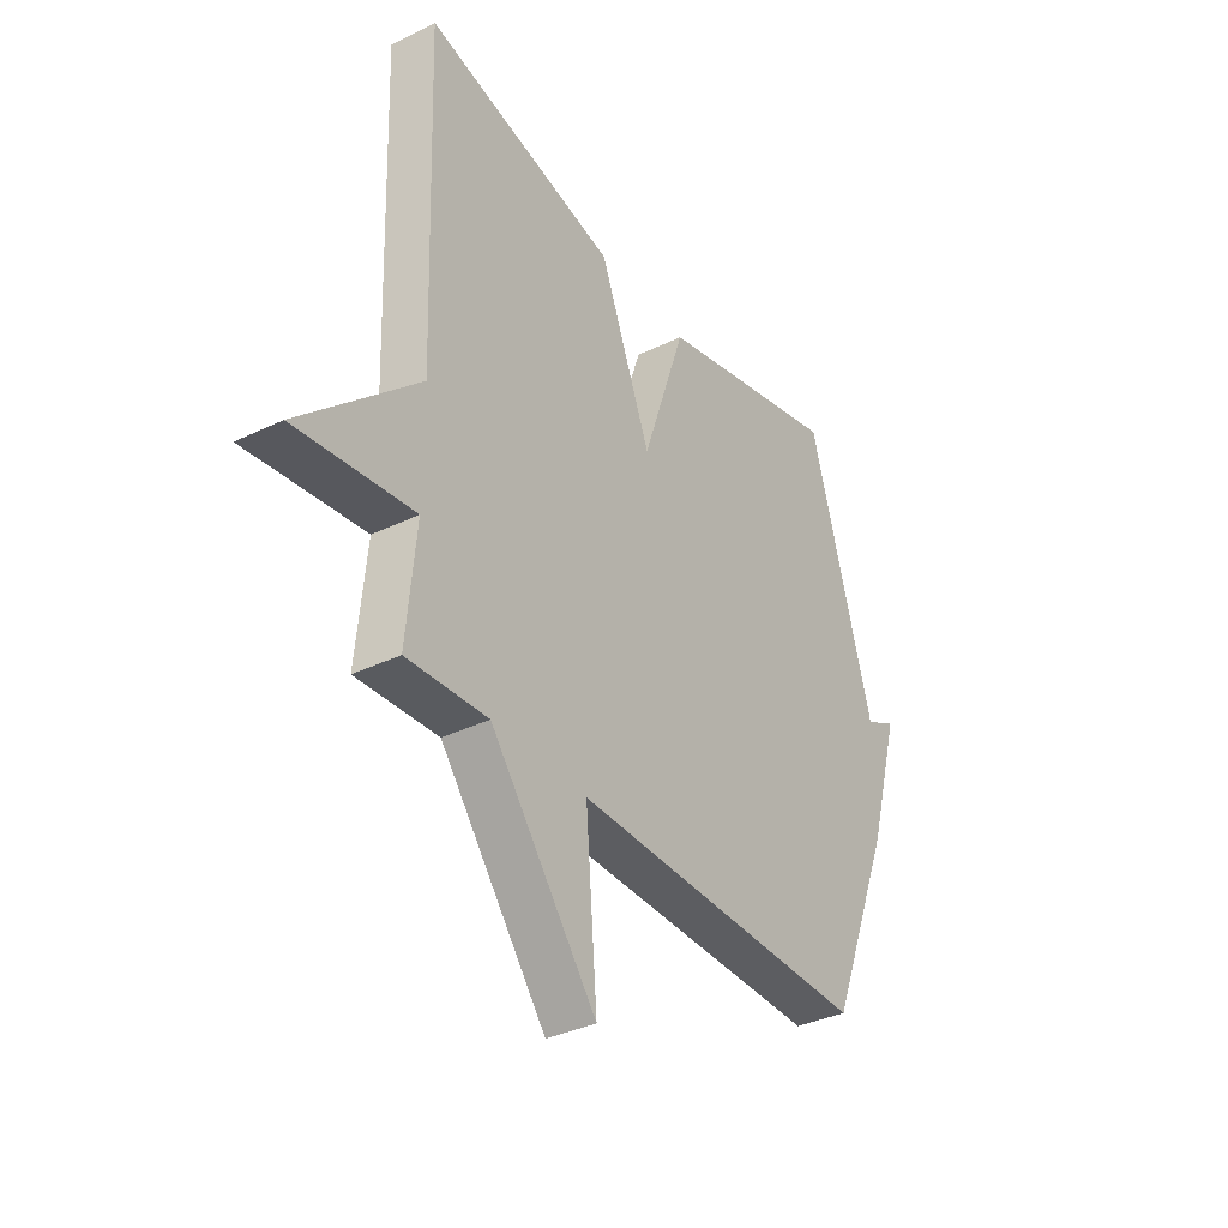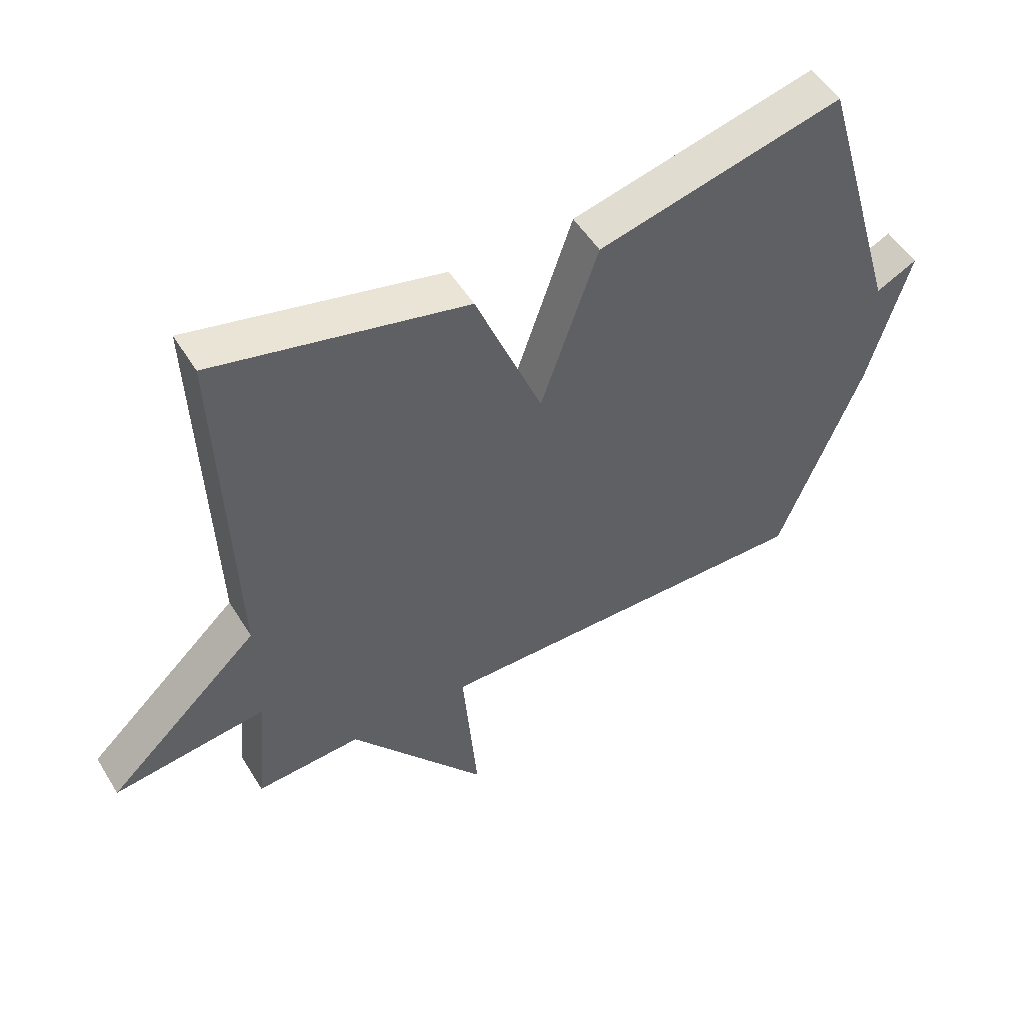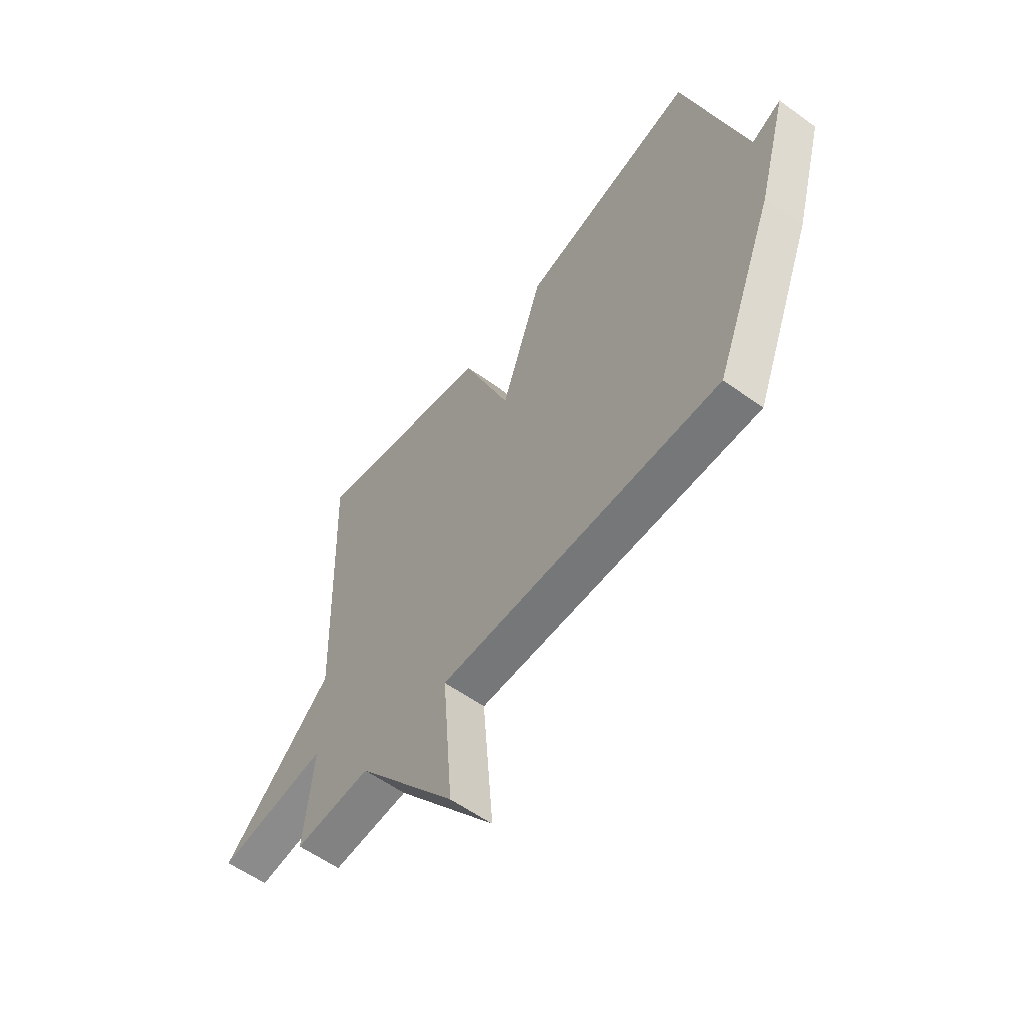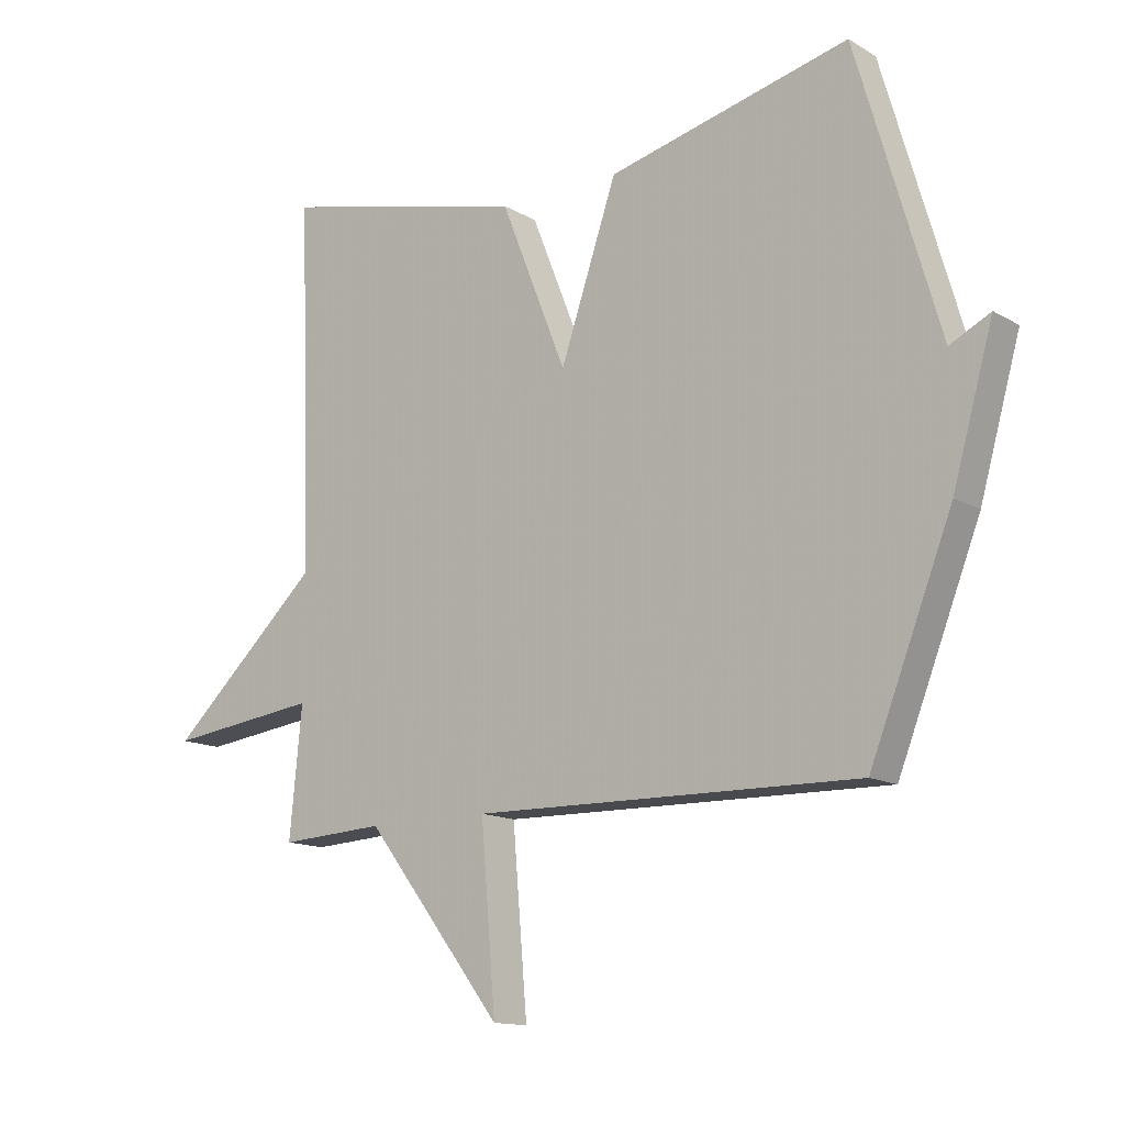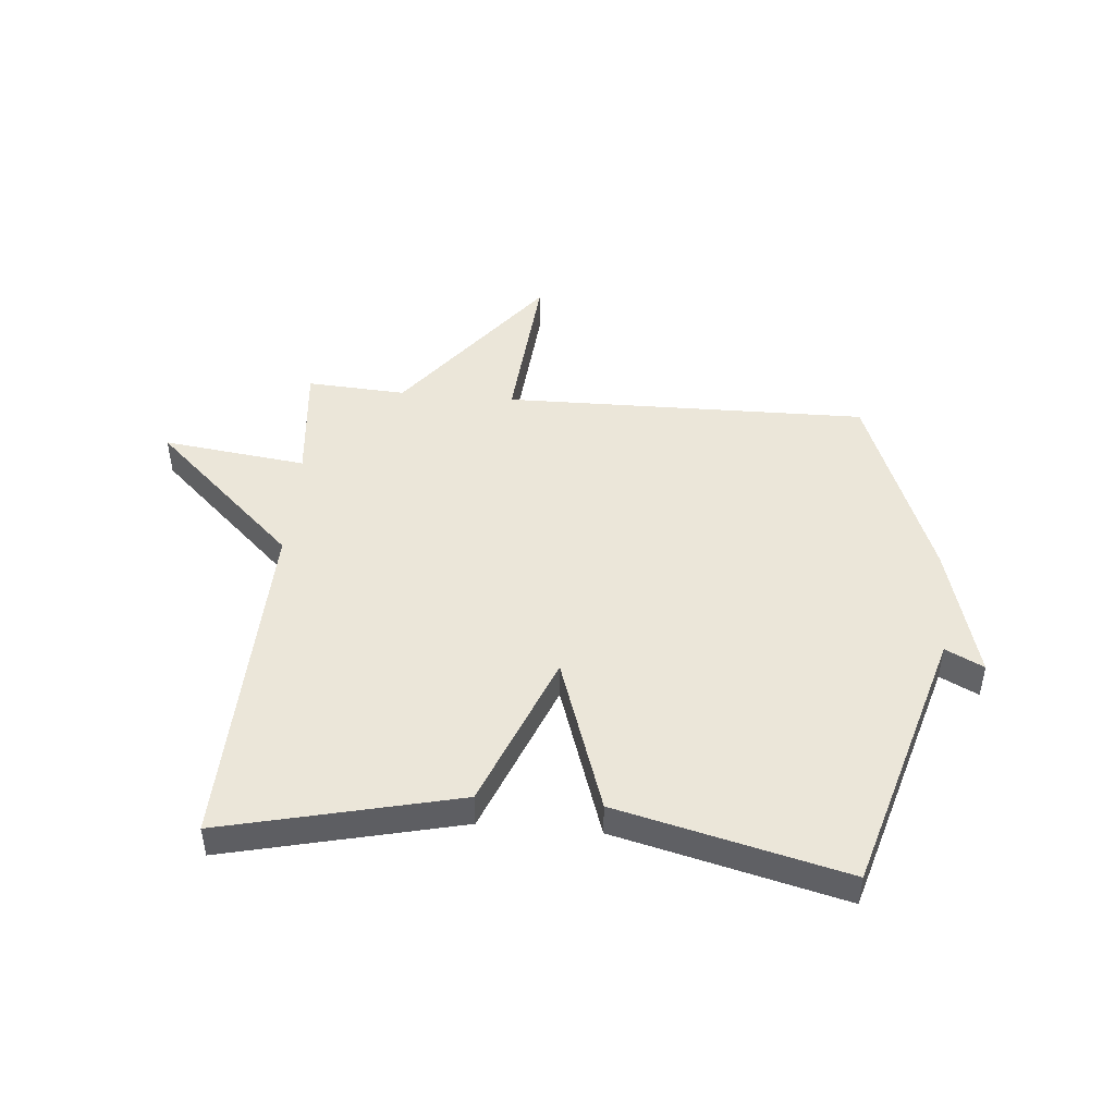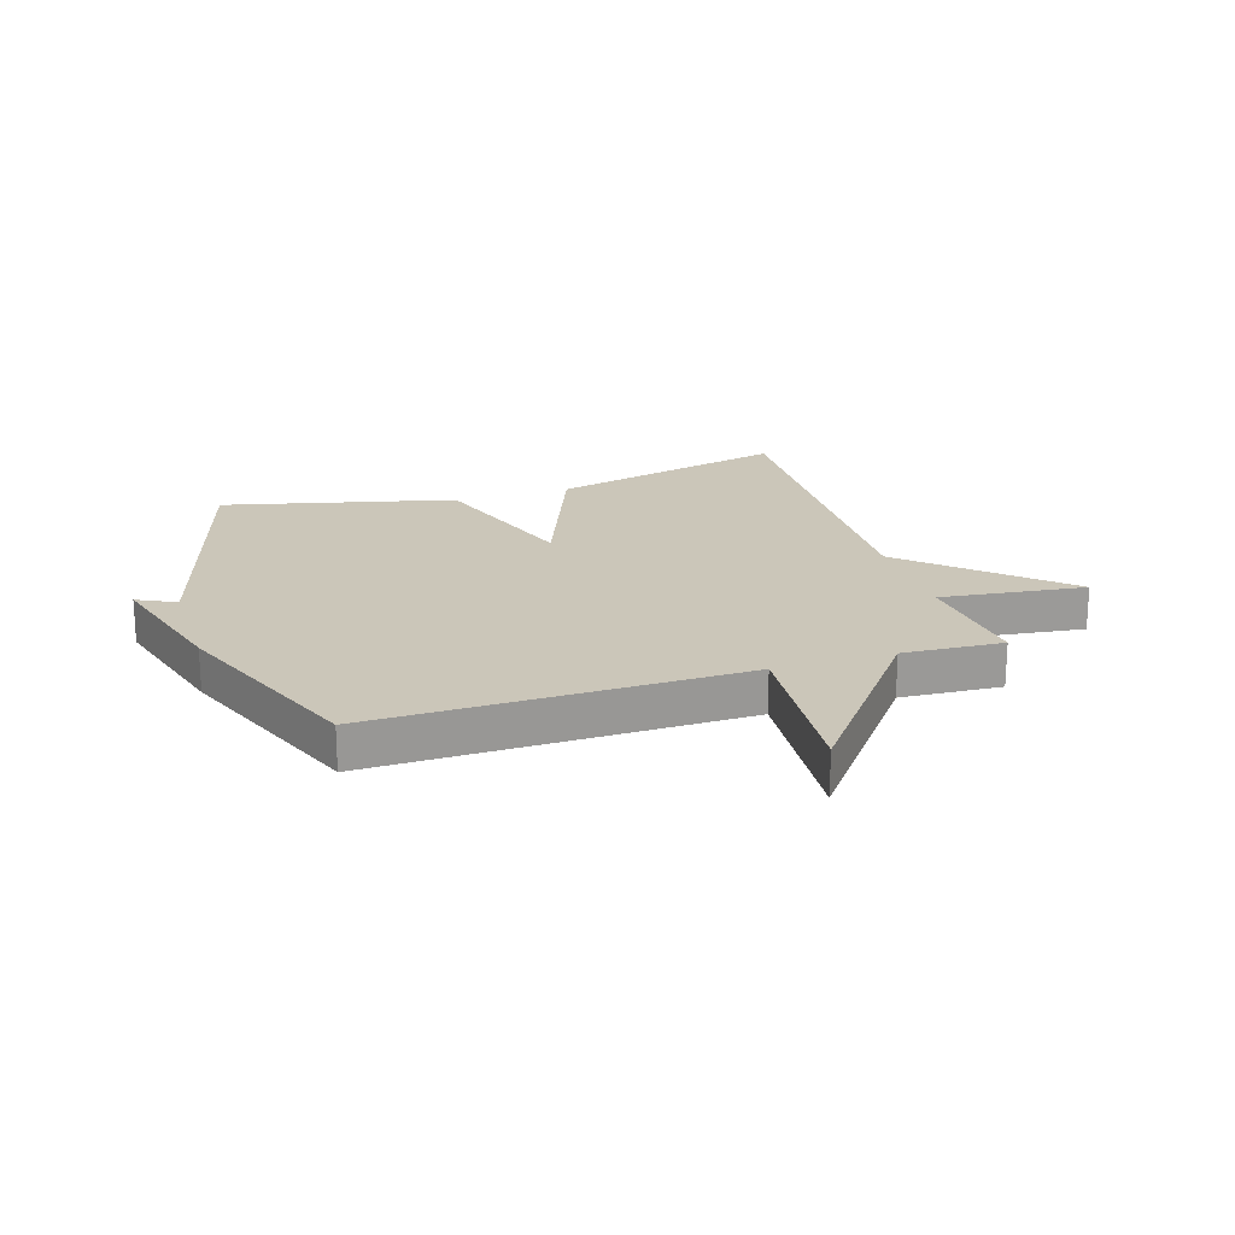
<metadata>
{"format":"obj","ext":"obj","renderer":"f3d","projection":"perspective","resolution":1024,"background":"white","views":[{"elev":-35.5,"azim":-57.3,"up":"+Z"},{"elev":51.6,"azim":-30.7,"up":"+Z"},{"elev":-57.9,"azim":53.2,"up":"+Z"},{"elev":-13.6,"azim":38.0,"up":"+Z"},{"elev":47.1,"azim":5.1,"up":"+Y"},{"elev":20.8,"azim":162.3,"up":"+Y"}]}
</metadata>
<code>
v -0.5 0.07 0.5
v -0.094 0.07 0.404
v 0.014 0.07 0.134
v 0.106 0.07 0.404
v 0.5 0.07 0.5
v 0.634 0.07 0.04
v 0.7 0.07 0.073
v 0.634 0.07 -0.16
v 0.5 0.07 -0.5
v -0.129 0.07 -0.49
v -0.105 0.07 -0.779
v -0.329 0.07 -0.49
v -0.5 0.07 -0.5
v -0.48 0.07 -0.293
v -0.728 0.07 -0.324
v -0.48 0.07 -0.093
v -0.5 0 0.5
v -0.094 0 0.404
v 0.014 0 0.134
v 0.106 0 0.404
v 0.5 0 0.5
v 0.634 0 0.04
v 0.7 0 0.073
v 0.634 0 -0.16
v 0.5 0 -0.5
v -0.129 0 -0.49
v -0.105 0 -0.779
v -0.329 0 -0.49
v -0.5 0 -0.5
v -0.48 0 -0.293
v -0.728 0 -0.324
v -0.48 0 -0.093
f 14 15 16
f 12 13 14
f 12 14 16
f 11 12 16
f 10 11 16
f 8 9 10
f 7 8 10
f 6 7 10
f 5 6 10
f 4 5 10
f 3 4 10
f 3 10 16
f 2 3 16
f 1 2 16
f 32 31 30
f 30 29 28
f 32 30 28
f 32 28 27
f 32 27 26
f 26 25 24
f 26 24 23
f 26 23 22
f 26 22 21
f 26 21 20
f 26 20 19
f 32 26 19
f 32 19 18
f 32 18 17
f 1 17 18 2
f 2 18 19 3
f 3 19 20 4
f 4 20 21 5
f 5 21 22 6
f 6 22 23 7
f 7 23 24 8
f 8 24 25 9
f 9 25 26 10
f 10 26 27 11
f 11 27 28 12
f 12 28 29 13
f 13 29 30 14
f 14 30 31 15
f 15 31 32 16
f 16 32 17 1

</code>
